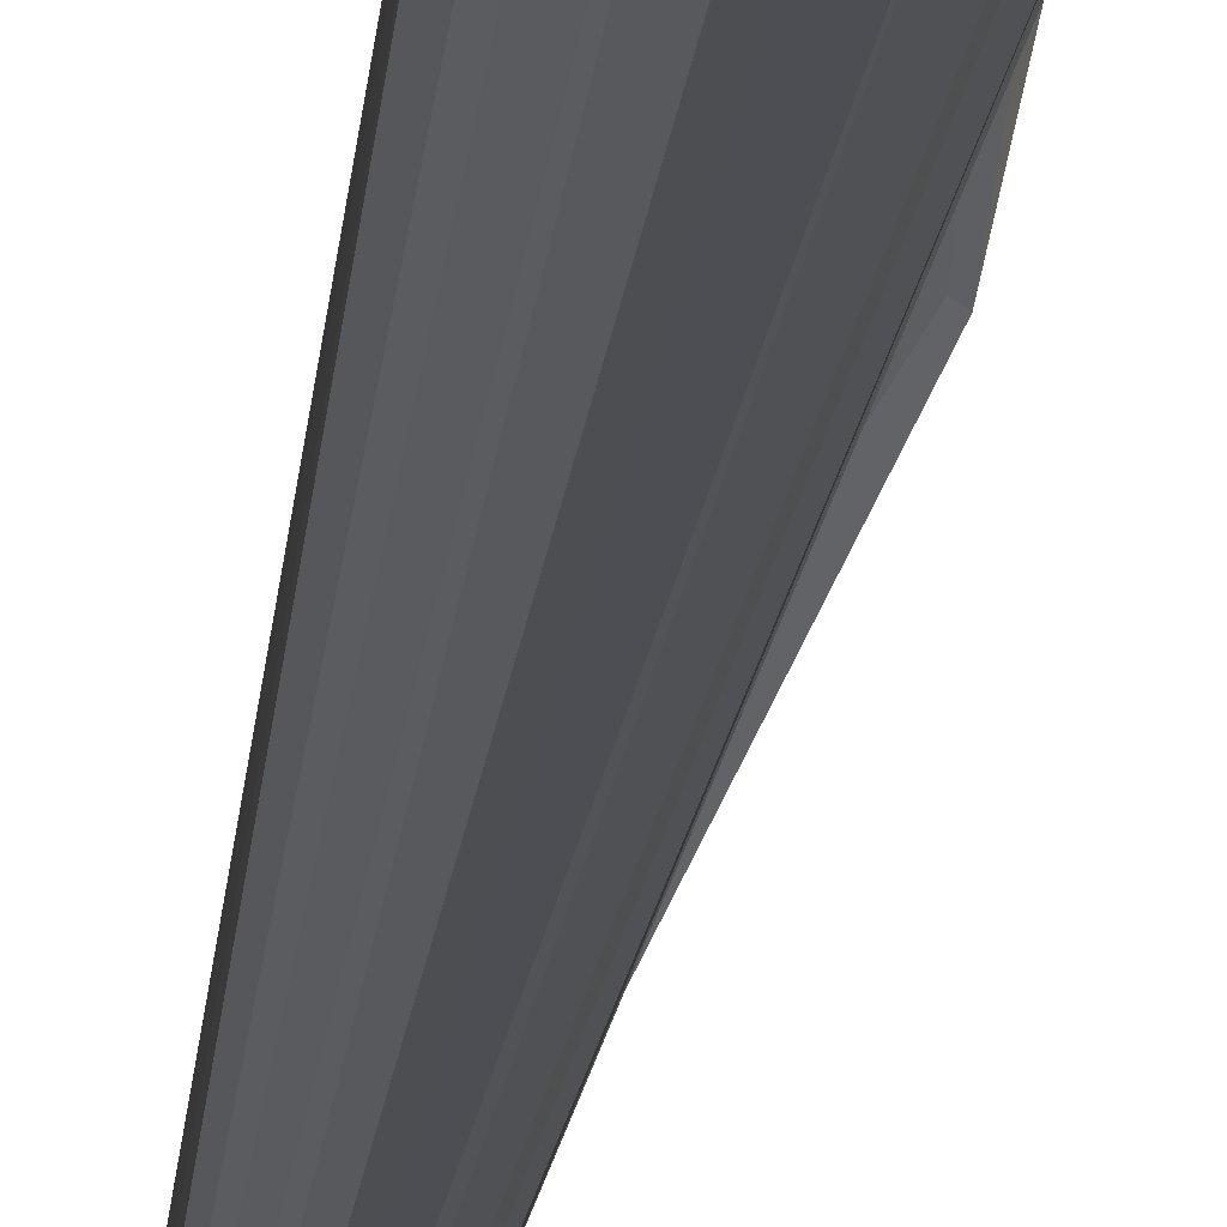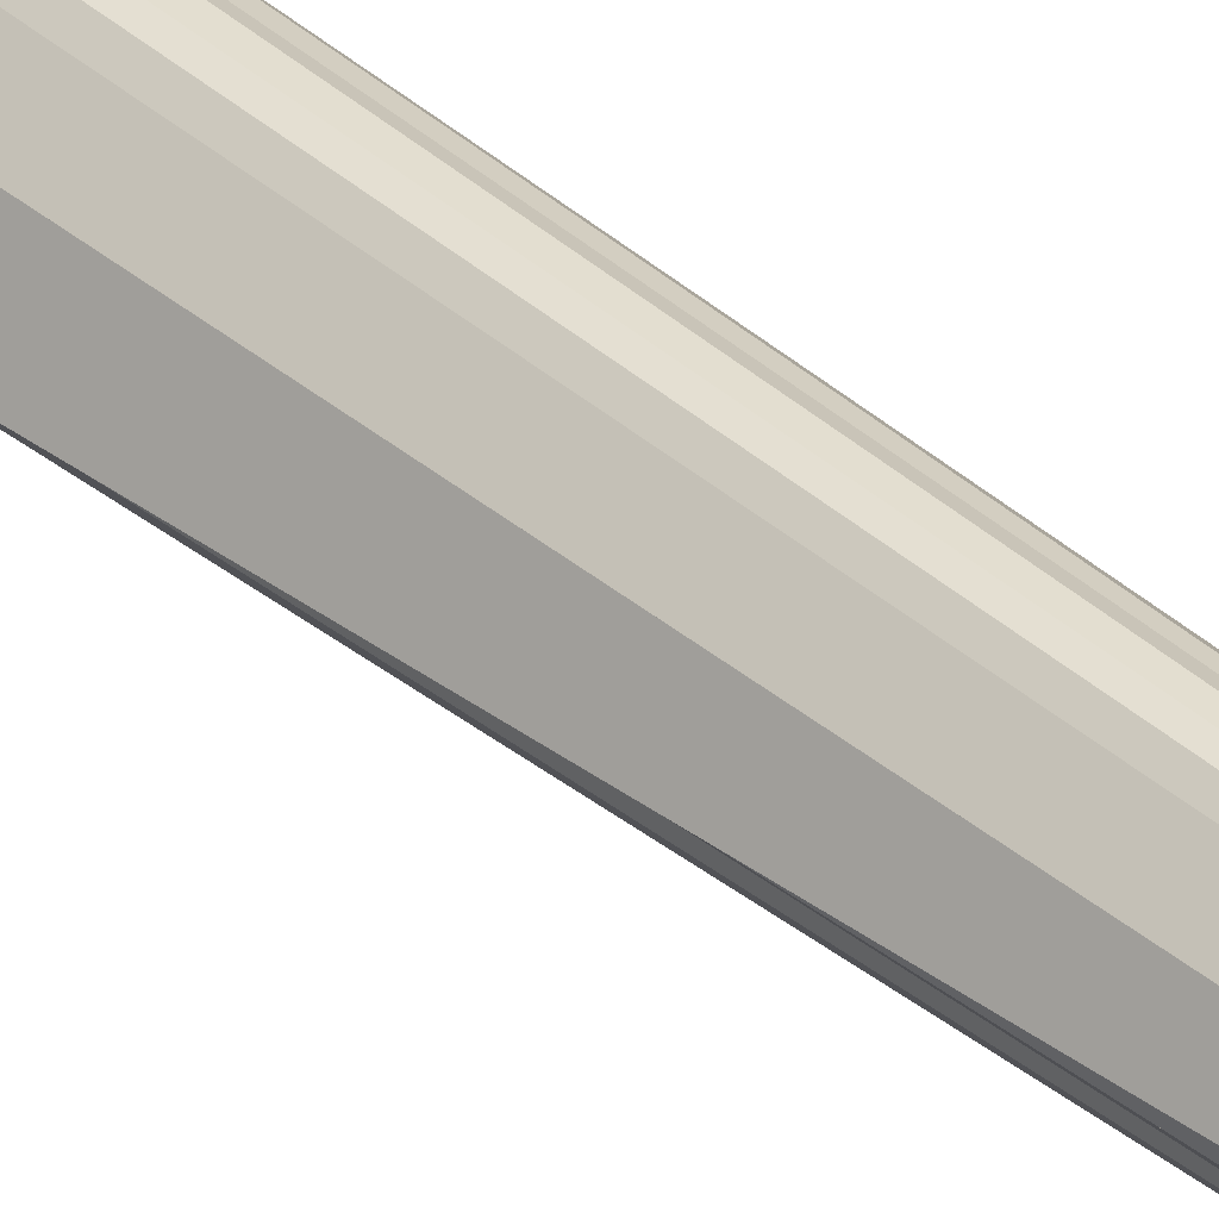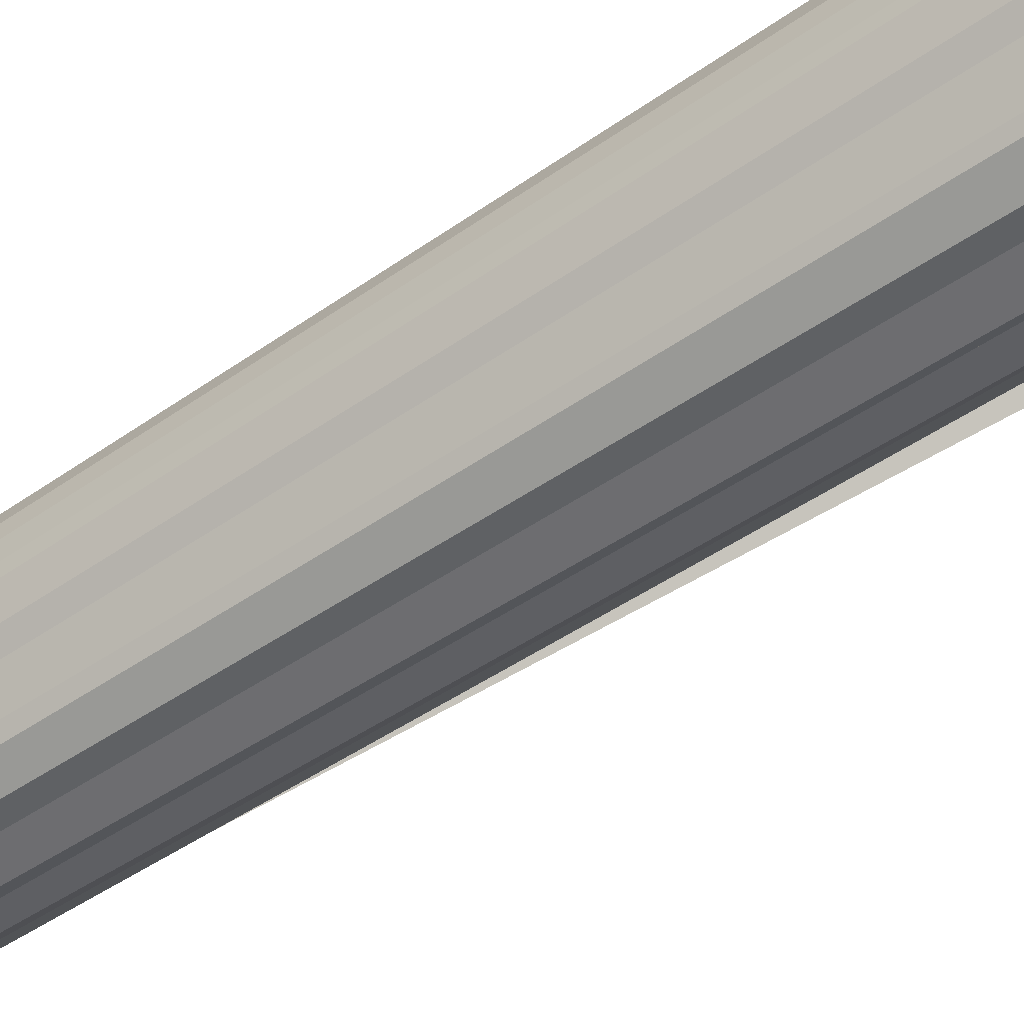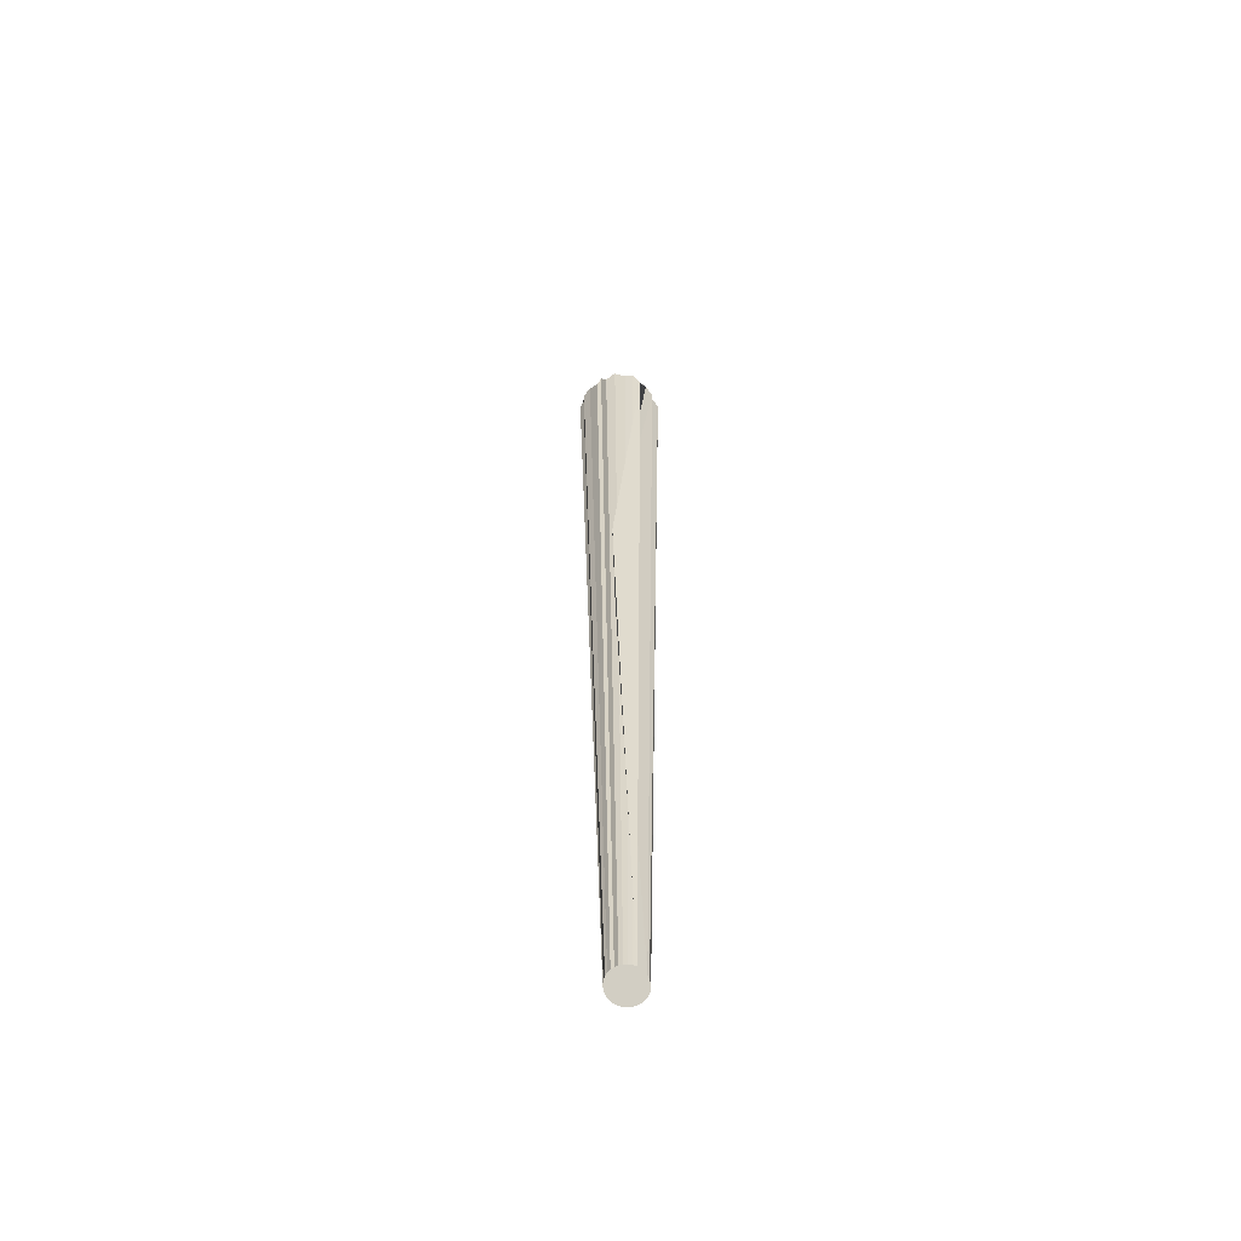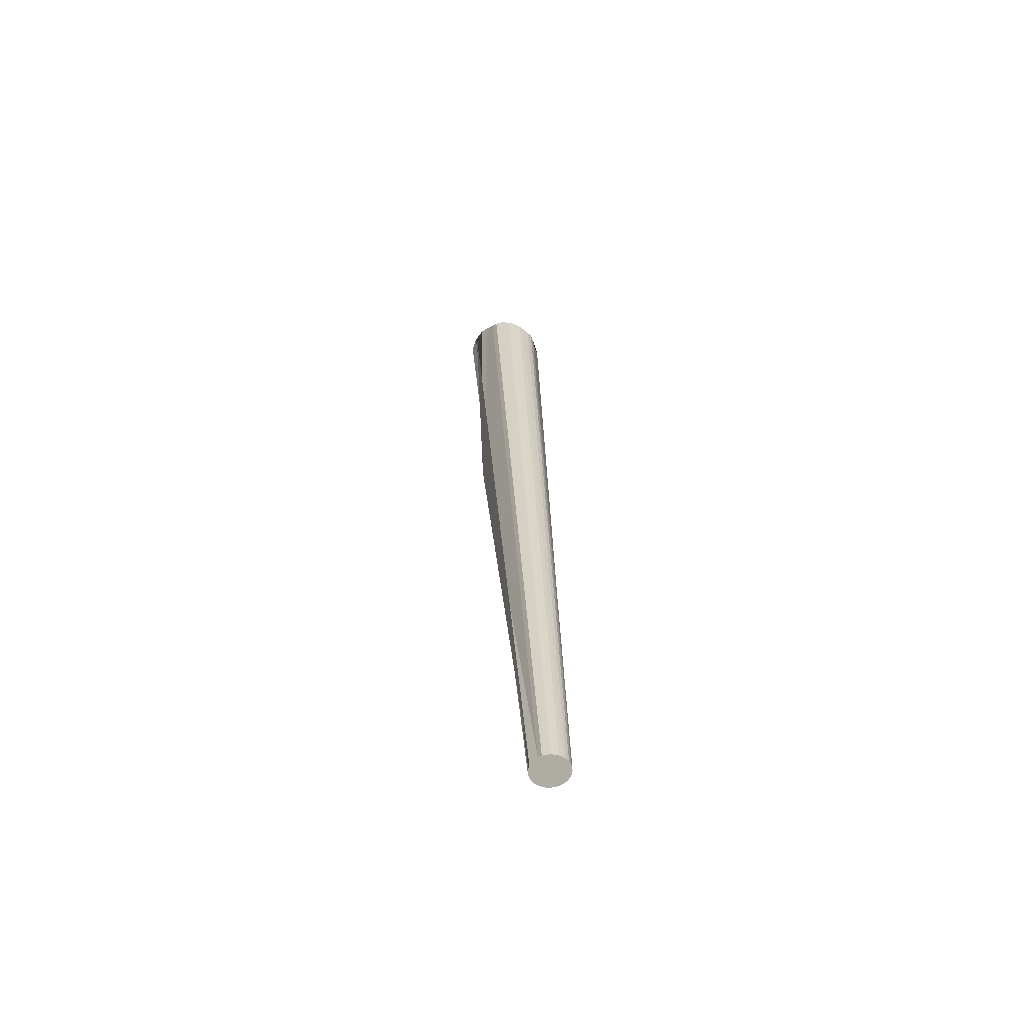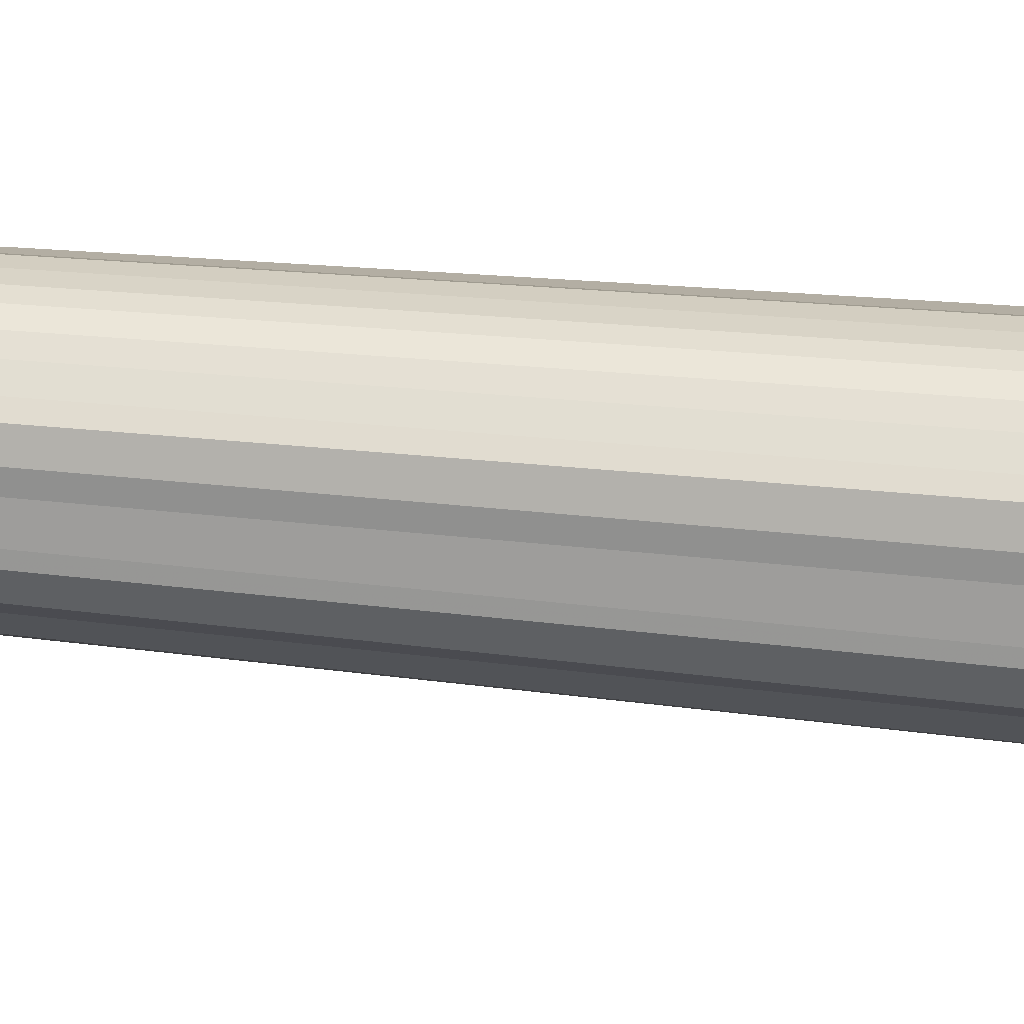
<metadata>
{"format":"obj","ext":"obj","renderer":"f3d","projection":"perspective","resolution":1024,"background":"white","views":[{"elev":-18.7,"azim":176.8,"up":"+Z"},{"elev":38.3,"azim":-40.8,"up":"+Z"},{"elev":-54.9,"azim":128.3,"up":"+Z"},{"elev":-62.2,"azim":-82.1,"up":"+Y"},{"elev":-62.8,"azim":11.9,"up":"+Y"},{"elev":-21.5,"azim":79.9,"up":"+Z"}]}
</metadata>
<code>
o Cylinder
v 1.143 0.9824 -0.05256
v 1.062 4.628 -0.03995
v 1.141 0.9823 -0.03998
v 1.062 4.609 -0.01575
v 1.137 0.9823 -0.02789
v 1.056 4.633 0.009325
v 1.131 0.9823 -0.01674
v 1.044 4.607 0.0292
v 1.122 0.9823 -0.006979
v 1.026 4.621 0.05169
v 1.111 0.9822 0.001034
v 1.01 4.608 0.07228
v 1.098 0.9822 0.006986
v 0.9852 4.633 0.0837
v 1.085 0.9822 0.01065
v 0.9639 4.611 0.1016
v 1.071 0.9822 0.01188
v 0.9328 4.632 0.1059
v 1.057 0.9822 0.01063
v 0.9008 4.614 0.1105
v 1.043 0.9822 0.00695
v 0.8766 4.656 0.08831
v 0.8246 3.296 -0.05537
v 0.847 4.615 0.09332
v 0.8137 3.296 -0.0634
v 0.8183 4.645 0.07144
v 1.011 0.9822 -0.01682
v 0.7883 4.62 0.05113
v 1.004 0.9822 -0.02798
v 0.7757 4.677 0.02355
v 1 0.9822 -0.04008
v 0.7537 4.626 -0.004436
v 0.9986 0.9822 -0.05266
v 0.75 4.663 -0.04871
v 0.9999 0.9822 -0.06524
v 0.7576 4.629 -0.08609
v 1.004 0.9822 -0.07733
v 0.7794 4.703 -0.1107
v 1.011 0.9823 -0.08847
v 0.7769 4.636 -0.1263
v 1.02 0.9823 -0.09824
v 0.8047 4.673 -0.161
v 1.031 0.9823 -0.1062
v 0.8226 4.64 -0.1885
v 1.043 0.9824 -0.1122
v 0.8633 4.697 -0.1973
v 1.057 0.9824 -0.1159
v 0.8715 4.64 -0.2108
v 1.071 0.9824 -0.1171
v 0.9248 4.669 -0.21
v 1.085 0.9824 -0.1158
v 0.9528 4.629 -0.2155
v 1.098 0.9824 -0.1122
v 0.9906 4.676 -0.1985
v 1.111 0.9824 -0.1062
v 0.9968 4.624 -0.1851
v 1.122 0.9824 -0.09816
v 1.028 4.646 -0.1438
v 1.131 0.9824 -0.08838
v 1.047 4.619 -0.1271
v 1.137 0.9824 -0.07723
v 1.067 4.643 -0.09423
v 1.141 0.9824 -0.06514
v 1.064 4.613 -0.07433
f 1 2 4 3
f 3 4 6 5
f 5 6 8 7
f 7 8 10 9
f 9 10 12 11
f 11 12 14 13
f 13 14 16 15
f 15 16 18 17
f 17 18 20 19
f 19 20 22 21
f 21 22 24 23
f 23 24 26 25
f 25 26 28 27
f 27 28 30 29
f 29 30 32 31
f 31 32 34 33
f 33 34 36 35
f 35 36 38 37
f 37 38 40 39
f 39 40 42 41
f 41 42 44 43
f 43 44 46 45
f 45 46 48 47
f 47 48 50 49
f 49 50 52 51
f 51 52 54 53
f 53 54 56 55
f 55 56 58 57
f 57 58 60 59
f 59 60 62 61
f 4 2 64 62 60 58 56 54 52 50 48 46 44 42 40 38 36 34 32 30 28 26 24 22 20 18 16 14 12 10 8 6
f 61 62 64 63
f 63 64 2 1
f 1 3 5 7 9 11 13 15 17 19 21 23 25 27 29 31 33 35 37 39 41 43 45 47 49 51 53 55 57 59 61 63

</code>
